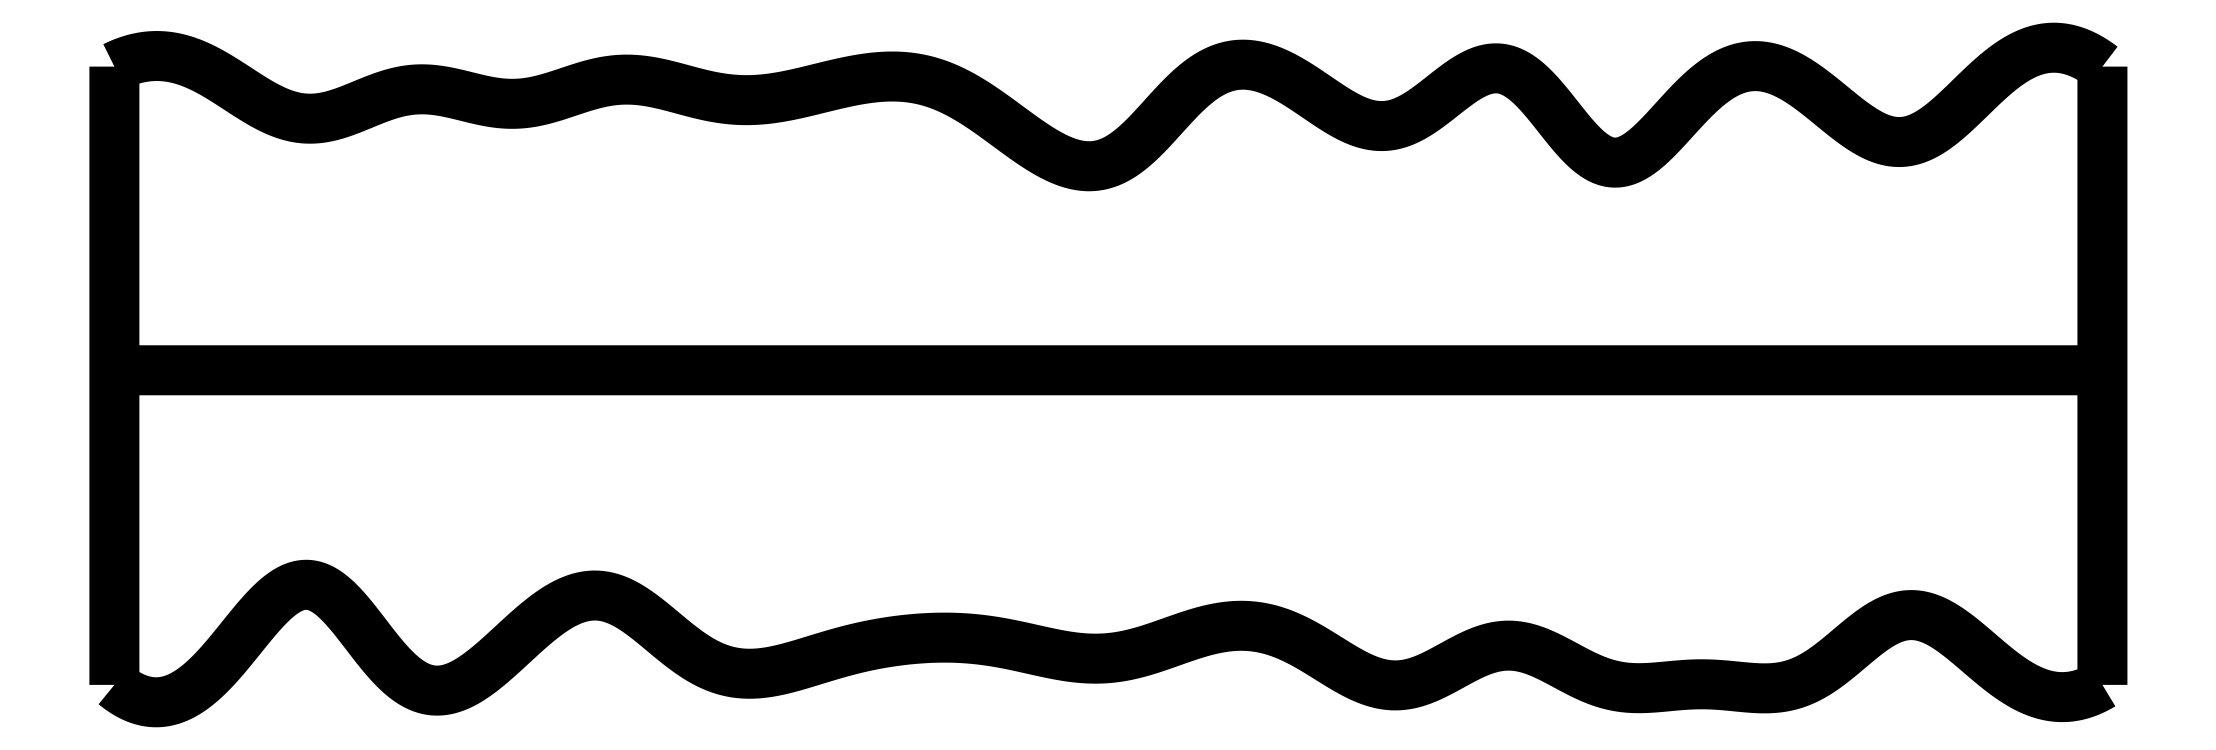
<metadata>
{"format":"dxf","ext":"dxf","renderer":"ezdxf+matplotlib","layout":"modelspace","background":"white","min_lineweight":24,"dpi":150}
</metadata>
<code>
0
SECTION
2
ENTITIES
0
SPLINE
8
0
70
4
71
5
72
16
73
10
74
0
42
1e-09
43
1e-10
44
1e-10
40
0
40
0
40
0
40
0
40
0
40
0
40
0.2
40
0.4
40
0.6
40
0.8
40
1
40
1
40
1
40
1
40
1
40
1
41
1
41
1
41
1
41
1
41
1
41
1
41
1
41
1
41
1
41
1
10
0
20
-0.055
30
0
10
0
20
0.0694
30
0
10
0
20
0.3182
30
0
10
0
20
0.6914
30
0
10
0
20
1.189
30
0
10
0
20
1.811
30
0
10
0
20
2.309
30
0
10
0
20
2.682
30
0
10
0
20
2.931
30
0
10
0
20
3.055
30
0
0
SPLINE
8
0
70
4
71
5
72
16
73
10
74
0
42
1e-09
43
1e-10
44
1e-10
40
0
40
0
40
0
40
0
40
0
40
0
40
0.2
40
0.4
40
0.6
40
0.8
40
1
40
1
40
1
40
1
40
1
40
1
41
1
41
1
41
1
41
1
41
1
41
1
41
1
41
1
41
1
41
1
10
10
20
-0.055
30
0
10
10
20
0.0694
30
0
10
10
20
0.3182
30
0
10
10
20
0.6914
30
0
10
10
20
1.189
30
0
10
10
20
1.811
30
0
10
10
20
2.309
30
0
10
10
20
2.682
30
0
10
10
20
2.931
30
0
10
10
20
3.055
30
0
0
SPLINE
8
0
70
4
71
5
72
16
73
10
74
0
42
1e-09
43
1e-10
44
1e-10
40
0
40
0
40
0
40
0
40
0
40
0
40
0.2
40
0.4
40
0.6
40
0.8
40
1
40
1
40
1
40
1
40
1
40
1
41
1
41
1
41
1
41
1
41
1
41
1
41
1
41
1
41
1
41
1
10
0
20
1.527
30
0
10
0.4
20
1.527
30
0
10
1.2
20
1.527
30
0
10
2.4
20
1.527
30
0
10
4
20
1.527
30
0
10
6
20
1.527
30
0
10
7.6
20
1.528
30
0
10
8.8
20
1.528
30
0
10
9.6
20
1.528
30
0
10
10
20
1.527
30
0
0
SPLINE
8
0
70
4
71
5
72
111
73
105
74
0
42
1e-09
43
1e-10
44
1e-10
40
0
40
0
40
0
40
0
40
0
40
0
40
0.01
40
0.02
40
0.03
40
0.04
40
0.05
40
0.06
40
0.07
40
0.08
40
0.09
40
0.1
40
0.11
40
0.12
40
0.13
40
0.14
40
0.15
40
0.16
40
0.17
40
0.18
40
0.19
40
0.2
40
0.21
40
0.22
40
0.23
40
0.24
40
0.25
40
0.26
40
0.27
40
0.28
40
0.29
40
0.3
40
0.31
40
0.32
40
0.33
40
0.34
40
0.35
40
0.36
40
0.37
40
0.38
40
0.39
40
0.4
40
0.41
40
0.42
40
0.43
40
0.44
40
0.45
40
0.46
40
0.47
40
0.48
40
0.49
40
0.5
40
0.51
40
0.52
40
0.53
40
0.54
40
0.55
40
0.56
40
0.57
40
0.58
40
0.59
40
0.6
40
0.61
40
0.62
40
0.63
40
0.64
40
0.65
40
0.66
40
0.67
40
0.68
40
0.69
40
0.7
40
0.71
40
0.72
40
0.73
40
0.74
40
0.75
40
0.76
40
0.77
40
0.78
40
0.79
40
0.8
40
0.81
40
0.82
40
0.83
40
0.84
40
0.85
40
0.86
40
0.87
40
0.88
40
0.89
40
0.9
40
0.91
40
0.92
40
0.93
40
0.94
40
0.95
40
0.96
40
0.97
40
0.98
40
0.99
40
1
40
1
40
1
40
1
40
1
40
1
41
1
41
1
41
1
41
1
41
1
41
1
41
1
41
1
41
1
41
1
41
1
41
1
41
1
41
1
41
1
41
1
41
1
41
1
41
1
41
1
41
1
41
1
41
1
41
1
41
1
41
1
41
1
41
1
41
1
41
1
41
1
41
1
41
1
41
1
41
1
41
1
41
1
41
1
41
1
41
1
41
1
41
1
41
1
41
1
41
1
41
1
41
1
41
1
41
1
41
1
41
1
41
1
41
1
41
1
41
1
41
1
41
1
41
1
41
1
41
1
41
1
41
1
41
1
41
1
41
1
41
1
41
1
41
1
41
1
41
1
41
1
41
1
41
1
41
1
41
1
41
1
41
1
41
1
41
1
41
1
41
1
41
1
41
1
41
1
41
1
41
1
41
1
41
1
41
1
41
1
41
1
41
1
41
1
41
1
41
1
41
1
41
1
41
1
41
1
41
1
41
1
41
1
41
1
41
1
41
1
10
0
20
-0.055
30
0
10
0.02165
20
-0.07275
30
0
10
0.06472
20
-0.1037
30
0
10
0.1287
20
-0.1366
30
0
10
0.2127
20
-0.1534
30
0
10
0.3155
20
-0.1304
30
0
10
0.4162
20
-0.06692
30
0
10
0.5147
20
0.02971
30
0
10
0.6111
20
0.1473
30
0
10
0.7054
20
0.2681
30
0
10
0.7976
20
0.3721
30
0
10
0.8878
20
0.4411
30
0
10
0.9765
20
0.4614
30
0
10
1.064
20
0.4276
30
0
10
1.151
20
0.3464
30
0
10
1.239
20
0.2345
30
0
10
1.329
20
0.1137
30
0
10
1.42
20
0.006633
30
0
10
1.514
20
-0.06692
30
0
10
1.612
20
-0.09499
30
0
10
1.712
20
-0.07659
30
0
10
1.813
20
-0.01859
30
0
10
1.916
20
0.06667
30
0
10
2.019
20
0.164
30
0
10
2.122
20
0.2581
30
0
10
2.222
20
0.3356
30
0
10
2.322
20
0.3862
30
0
10
2.419
20
0.4033
30
0
10
2.514
20
0.3848
30
0
10
2.609
20
0.3343
30
0
10
2.703
20
0.2616
30
0
10
2.797
20
0.1797
30
0
10
2.893
20
0.1023
30
0
10
2.992
20
0.04178
30
0
10
3.093
20
0.005905
30
0
10
3.196
20
-0.004271
30
0
10
3.3
20
0.007134
30
0
10
3.405
20
0.03306
30
0
10
3.51
20
0.0655
30
0
10
3.613
20
0.09767
30
0
10
3.716
20
0.1259
30
0
10
3.818
20
0.1486
30
0
10
3.919
20
0.1655
30
0
10
4.021
20
0.1771
30
0
10
4.124
20
0.1834
30
0
10
4.227
20
0.1836
30
0
10
4.331
20
0.1768
30
0
10
4.435
20
0.1627
30
0
10
4.539
20
0.1421
30
0
10
4.643
20
0.118
30
0
10
4.746
20
0.095
30
0
10
4.849
20
0.07865
30
0
10
4.951
20
0.07363
30
0
10
5.053
20
0.08285
30
0
10
5.155
20
0.1059
30
0
10
5.256
20
0.139
30
0
10
5.358
20
0.1765
30
0
10
5.46
20
0.2113
30
0
10
5.563
20
0.2367
30
0
10
5.666
20
0.2469
30
0
10
5.77
20
0.2379
30
0
10
5.873
20
0.2082
30
0
10
5.976
20
0.1597
30
0
10
6.077
20
0.09761
30
0
10
6.178
20
0.03224
30
0
10
6.278
20
-0.0238
30
0
10
6.378
20
-0.0585
30
0
10
6.478
20
-0.0635
30
0
10
6.578
20
-0.0368
30
0
10
6.679
20
0.01352
30
0
10
6.779
20
0.07237
30
0
10
6.88
20
0.1225
30
0
10
6.981
20
0.1488
30
0
10
7.081
20
0.1427
30
0
10
7.181
20
0.1071
30
0
10
7.282
20
0.05345
30
0
10
7.382
20
-0.002962
30
0
10
7.484
20
-0.04768
30
0
10
7.585
20
-0.07124
30
0
10
7.688
20
-0.07436
30
0
10
7.791
20
-0.06492
30
0
10
7.896
20
-0.05351
30
0
10
8.001
20
-0.04945
30
0
10
8.106
20
-0.0566
30
0
10
8.211
20
-0.06929
30
0
10
8.315
20
-0.07658
30
0
10
8.417
20
-0.06655
30
0
10
8.518
20
-0.03036
30
0
10
8.616
20
0.03313
30
0
10
8.713
20
0.1143
30
0
10
8.808
20
0.1976
30
0
10
8.903
20
0.2654
30
0
10
8.997
20
0.3024
30
0
10
9.093
20
0.2996
30
0
10
9.189
20
0.2582
30
0
10
9.286
20
0.1875
30
0
10
9.385
20
0.1013
30
0
10
9.484
20
0.0149
30
0
10
9.585
20
-0.05735
30
0
10
9.687
20
-0.1057
30
0
10
9.79
20
-0.1244
30
0
10
9.874
20
-0.1134
30
0
10
9.937
20
-0.09006
30
0
10
9.979
20
-0.0678
30
0
10
10
20
-0.055
30
0
0
SPLINE
8
0
70
4
71
5
72
111
73
105
74
0
42
1e-09
43
1e-10
44
1e-10
40
0
40
0
40
0
40
0
40
0
40
0
40
0.01
40
0.02
40
0.03
40
0.04
40
0.05
40
0.06
40
0.07
40
0.08
40
0.09
40
0.1
40
0.11
40
0.12
40
0.13
40
0.14
40
0.15
40
0.16
40
0.17
40
0.18
40
0.19
40
0.2
40
0.21
40
0.22
40
0.23
40
0.24
40
0.25
40
0.26
40
0.27
40
0.28
40
0.29
40
0.3
40
0.31
40
0.32
40
0.33
40
0.34
40
0.35
40
0.36
40
0.37
40
0.38
40
0.39
40
0.4
40
0.41
40
0.42
40
0.43
40
0.44
40
0.45
40
0.46
40
0.47
40
0.48
40
0.49
40
0.5
40
0.51
40
0.52
40
0.53
40
0.54
40
0.55
40
0.56
40
0.57
40
0.58
40
0.59
40
0.6
40
0.61
40
0.62
40
0.63
40
0.64
40
0.65
40
0.66
40
0.67
40
0.68
40
0.69
40
0.7
40
0.71
40
0.72
40
0.73
40
0.74
40
0.75
40
0.76
40
0.77
40
0.78
40
0.79
40
0.8
40
0.81
40
0.82
40
0.83
40
0.84
40
0.85
40
0.86
40
0.87
40
0.88
40
0.89
40
0.9
40
0.91
40
0.92
40
0.93
40
0.94
40
0.95
40
0.96
40
0.97
40
0.98
40
0.99
40
1
40
1
40
1
40
1
40
1
40
1
41
1
41
1
41
1
41
1
41
1
41
1
41
1
41
1
41
1
41
1
41
1
41
1
41
1
41
1
41
1
41
1
41
1
41
1
41
1
41
1
41
1
41
1
41
1
41
1
41
1
41
1
41
1
41
1
41
1
41
1
41
1
41
1
41
1
41
1
41
1
41
1
41
1
41
1
41
1
41
1
41
1
41
1
41
1
41
1
41
1
41
1
41
1
41
1
41
1
41
1
41
1
41
1
41
1
41
1
41
1
41
1
41
1
41
1
41
1
41
1
41
1
41
1
41
1
41
1
41
1
41
1
41
1
41
1
41
1
41
1
41
1
41
1
41
1
41
1
41
1
41
1
41
1
41
1
41
1
41
1
41
1
41
1
41
1
41
1
41
1
41
1
41
1
41
1
41
1
41
1
41
1
41
1
41
1
41
1
41
1
41
1
41
1
41
1
41
1
41
1
41
1
41
1
41
1
41
1
41
1
10
0
20
3.055
30
0
10
0.02135
20
3.066
30
0
10
0.06391
20
3.084
30
0
10
0.1273
20
3.104
30
0
10
0.2111
20
3.115
30
0
10
0.3145
20
3.102
30
0
10
0.4166
20
3.066
30
0
10
0.5176
20
3.012
30
0
10
0.6177
20
2.946
30
0
10
0.7173
20
2.88
30
0
10
0.8166
20
2.825
30
0
10
0.9161
20
2.792
30
0
10
1.016
20
2.788
30
0
10
1.117
20
2.81
30
0
10
1.218
20
2.85
30
0
10
1.321
20
2.895
30
0
10
1.424
20
2.931
30
0
10
1.527
20
2.946
30
0
10
1.63
20
2.939
30
0
10
1.734
20
2.915
30
0
10
1.837
20
2.887
30
0
10
1.94
20
2.867
30
0
10
2.043
20
2.864
30
0
10
2.146
20
2.882
30
0
10
2.248
20
2.915
30
0
10
2.35
20
2.951
30
0
10
2.453
20
2.981
30
0
10
2.556
20
2.994
30
0
10
2.659
20
2.988
30
0
10
2.762
20
2.967
30
0
10
2.866
20
2.938
30
0
10
2.969
20
2.91
30
0
10
3.072
20
2.89
30
0
10
3.175
20
2.883
30
0
10
3.278
20
2.889
30
0
10
3.382
20
2.906
30
0
10
3.486
20
2.93
30
0
10
3.591
20
2.957
30
0
10
3.696
20
2.982
30
0
10
3.8
20
3
30
0
10
3.903
20
3.008
30
0
10
4.004
20
3.003
30
0
10
4.103
20
2.983
30
0
10
4.201
20
2.946
30
0
10
4.298
20
2.894
30
0
10
4.397
20
2.827
30
0
10
4.498
20
2.753
30
0
10
4.601
20
2.676
30
0
10
4.704
20
2.609
30
0
10
4.807
20
2.562
30
0
10
4.908
20
2.545
30
0
10
5.005
20
2.564
30
0
10
5.098
20
2.62
30
0
10
5.189
20
2.705
30
0
10
5.278
20
2.805
30
0
10
5.368
20
2.906
30
0
10
5.461
20
2.992
30
0
10
5.558
20
3.05
30
0
10
5.659
20
3.073
30
0
10
5.763
20
3.061
30
0
10
5.869
20
3.018
30
0
10
5.975
20
2.953
30
0
10
6.08
20
2.879
30
0
10
6.183
20
2.81
30
0
10
6.284
20
2.762
30
0
10
6.385
20
2.747
30
0
10
6.485
20
2.77
30
0
10
6.585
20
2.83
30
0
10
6.686
20
2.911
30
0
10
6.785
20
2.991
30
0
10
6.884
20
3.046
30
0
10
6.981
20
3.057
30
0
10
7.076
20
3.013
30
0
10
7.169
20
2.923
30
0
10
7.259
20
2.807
30
0
10
7.349
20
2.69
30
0
10
7.438
20
2.601
30
0
10
7.528
20
2.559
30
0
10
7.619
20
2.575
30
0
10
7.711
20
2.641
30
0
10
7.806
20
2.741
30
0
10
7.904
20
2.853
30
0
10
8.004
20
2.955
30
0
10
8.106
20
3.028
30
0
10
8.211
20
3.064
30
0
10
8.315
20
3.06
30
0
10
8.42
20
3.02
30
0
10
8.523
20
2.952
30
0
10
8.624
20
2.869
30
0
10
8.723
20
2.786
30
0
10
8.821
20
2.717
30
0
10
8.916
20
2.675
30
0
10
9.01
20
2.668
30
0
10
9.103
20
2.7
30
0
10
9.197
20
2.765
30
0
10
9.291
20
2.853
30
0
10
9.386
20
2.948
30
0
10
9.482
20
3.038
30
0
10
9.581
20
3.108
30
0
10
9.682
20
3.149
30
0
10
9.785
20
3.158
30
0
10
9.87
20
3.135
30
0
10
9.934
20
3.102
30
0
10
9.978
20
3.072
30
0
10
10
20
3.055
30
0
0
ENDSEC
0
EOF

</code>
